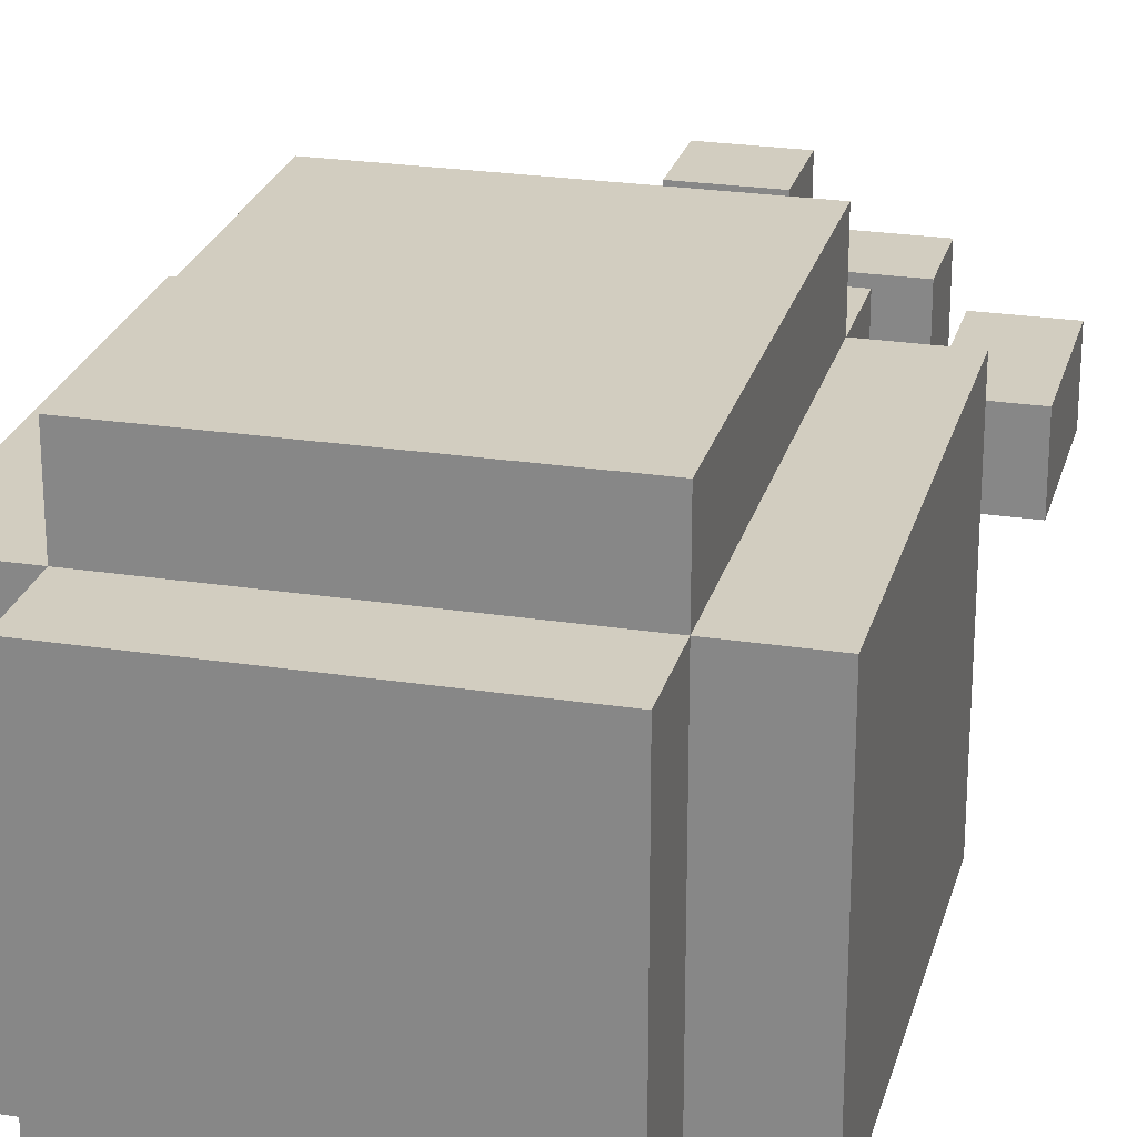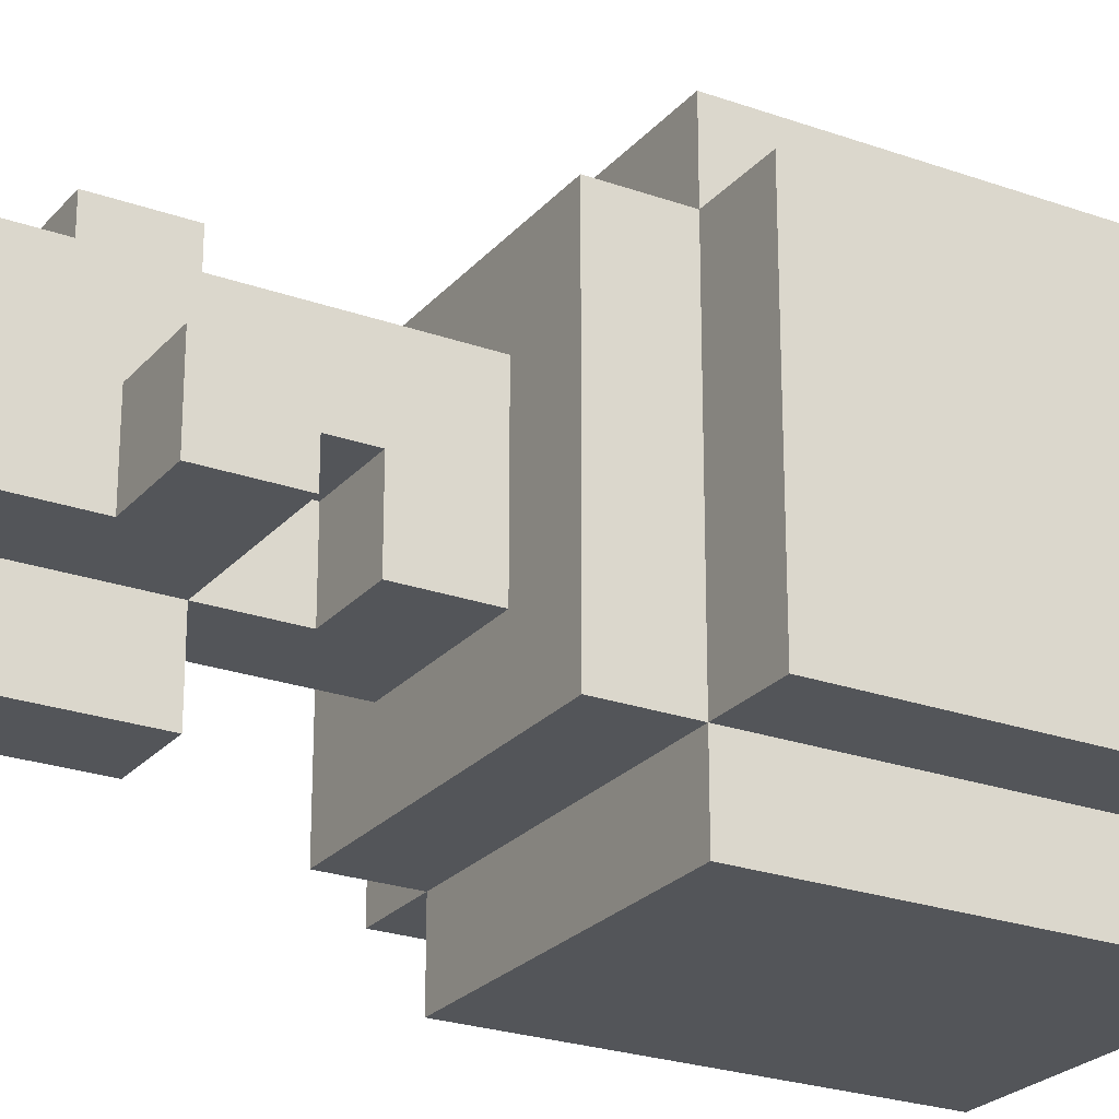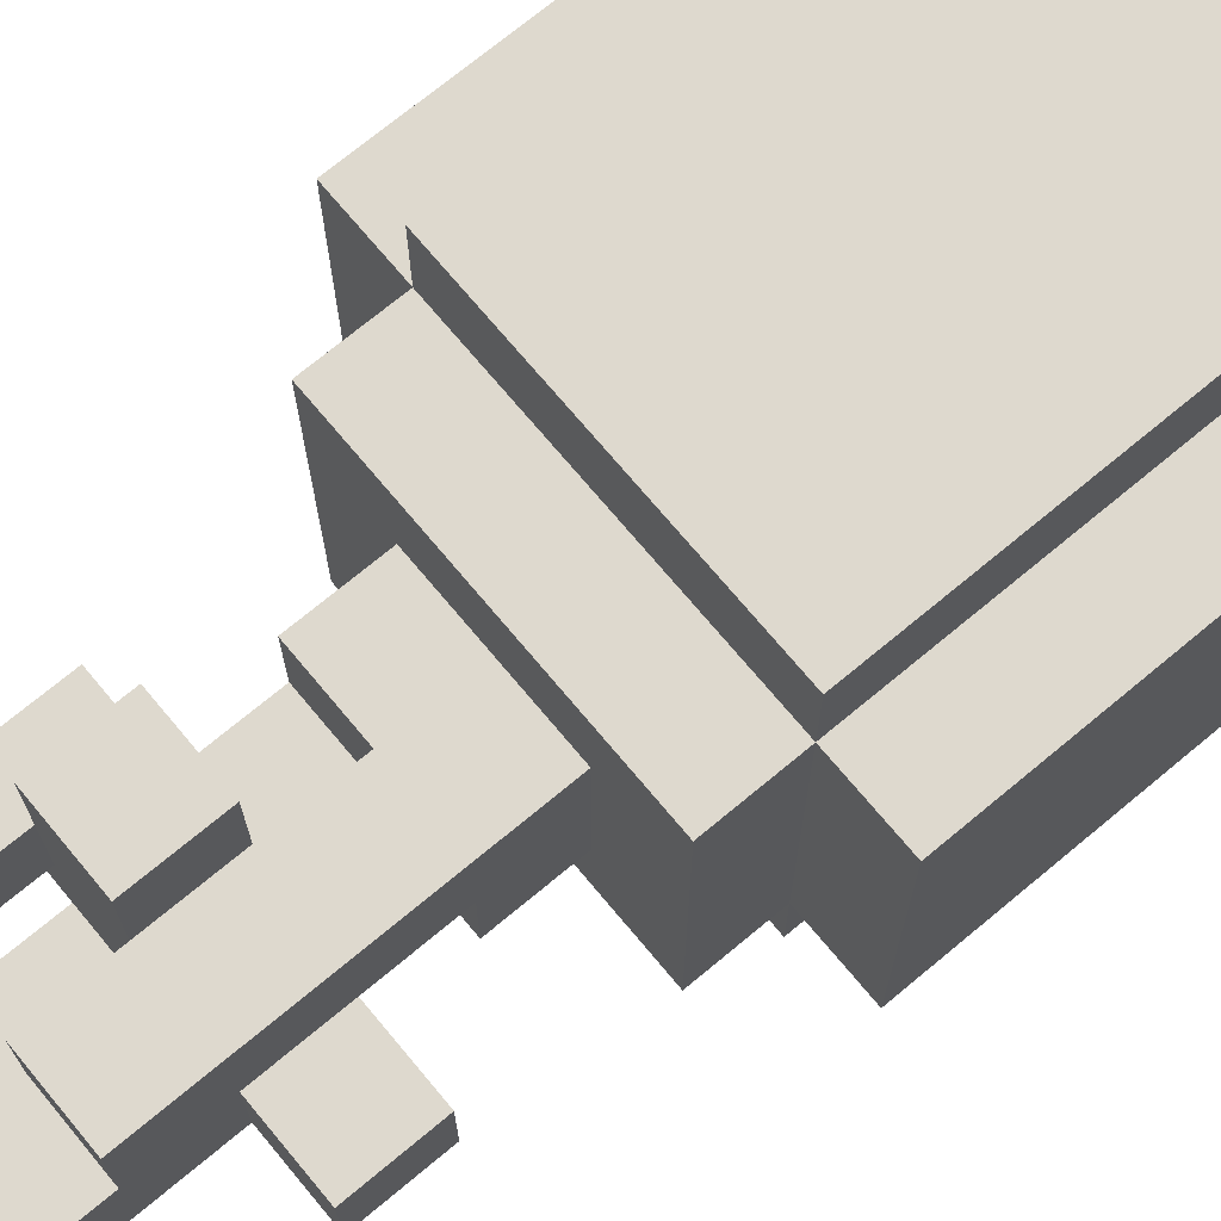
<metadata>
{"format":"obj","ext":"obj","renderer":"f3d","projection":"perspective","resolution":1024,"background":"white","views":[{"elev":24.5,"azim":14.2,"up":"+Z"},{"elev":-24.4,"azim":-120.4,"up":"+Z"},{"elev":71.5,"azim":-129.8,"up":"+Z"}]}
</metadata>
<code>
o
v -0.6 0.1 0.6
v -0.6 0.1 0.5
v -0.6 0.1 0.4
v -0.6 0.1 0.3
v -0.6 0.1 0.2
v -0.6 0.2 0.6
v -0.6 0.2 0.5
v -0.6 0.2 0.4
v -0.6 0.2 0.3
v -0.6 0.2 0.2
v -0.6 0.3 0.6
v -0.6 0.3 0.5
v -0.6 0.3 0.4
v -0.6 0.3 0.3
v -0.6 0.3 0.2
v -0.6 0.4 0.6
v -0.6 0.4 0.5
v -0.6 0.4 0.4
v -0.6 0.4 0.3
v -0.6 0.4 0.2
v -0.6 0.5 0.5
v -0.6 0.5 0.4
v -0.6 0.5 0.3
v -0.6 0.5 0.2
v -0.6 0.6 0.6
v -0.6 0.6 0.2
v -0.5 0 0.6
v -0.5 0 0.5
v -0.5 0 0.4
v -0.5 0 0.3
v -0.5 0 0.2
v -0.5 0.1 0.7
v -0.5 0.1 0.6
v -0.5 0.1 0.5
v -0.5 0.1 0.4
v -0.5 0.1 0.3
v -0.5 0.1 0.2
v -0.5 0.1 0.1
v -0.5 0.2 0.7
v -0.5 0.2 0.6
v -0.5 0.2 0.2
v -0.5 0.2 0.1
v -0.5 0.3 0.7
v -0.5 0.3 0.6
v -0.5 0.3 0.2
v -0.5 0.4 0.7
v -0.5 0.4 0.6
v -0.5 0.4 0.2
v -0.5 0.4 0.1
v -0.5 0.5 0.7
v -0.5 0.5 0.6
v -0.5 0.5 0.2
v -0.5 0.6 0.7
v -0.5 0.6 0.6
v -0.5 0.6 0.2
v -0.5 0.6 0.1
v -0.5 0.7 0.6
v -0.5 0.7 0.2
v -0.5 0.9 0.4
v -0.5 0.9 0.3
v -0.5 1 0.4
v -0.5 1 0.3
v -0.4 0.7 0.5
v -0.4 0.7 0.3
v -0.4 0.8 0.4
v -0.4 0.8 0.3
v -0.4 0.9 0.4
v -0.4 1 0.4
v -0.4 1 0.3
v -0.4 1.1 0.5
v -0.4 1.1 0.4
v -0.4 1.2 0.4
v -0.4 1.2 0.3
v -0.3 0.8 0.4
v -0.3 0.8 0.3
v -0.3 0.9 0.6
v -0.3 0.9 0.5
v -0.3 0.9 0.4
v -0.3 0.9 0.3
v -0.3 0.9 0.2
v -0.3 1 0.6
v -0.3 1 0.5
v -0.3 1.2 0.3
v -0.3 1.2 0.2
v -0.2 1 0.5
v -0.2 1 0.4
v -0.2 1.1 0.5
v -0.2 1.1 0.4
v -0.1 1 0.4
v -0.1 1 0.3
v -0.1 1.1 0.4
v -0.1 1.2 0.4
v -0.1 1.2 0.3
v -0.3 0.8 0.5
v -0.3 0.8 0.4
v -0.3 0.9 0.5
v -0.3 0.9 0.4
v -0.3 1 0.5
v -0.3 1 0.3
v -0.3 1.1 0.5
v -0.3 1.1 0.4
v -0.3 1.2 0.4
v -0.3 1.2 0.3
v -0.2 0.7 0.5
v -0.2 0.7 0.3
v -0.2 0.8 0.5
v -0.2 0.8 0.4
v -0.2 0.9 0.6
v -0.2 0.9 0.4
v -0.2 0.9 0.3
v -0.2 0.9 0.2
v -0.2 1 0.6
v -0.2 1 0.5
v -0.2 1 0.4
v -0.2 1 0.3
v -0.2 1.2 0.3
v -0.2 1.2 0.2
v -0.1 0 0.6
v -0.1 0 0.5
v -0.1 0 0.4
v -0.1 0 0.3
v -0.1 0 0.2
v -0.1 0.1 0.7
v -0.1 0.1 0.6
v -0.1 0.1 0.5
v -0.1 0.1 0.4
v -0.1 0.1 0.3
v -0.1 0.1 0.2
v -0.1 0.1 0.1
v -0.1 0.2 0.7
v -0.1 0.2 0.6
v -0.1 0.2 0.2
v -0.1 0.2 0.1
v -0.1 0.3 0.6
v -0.1 0.3 0.2
v -0.1 0.3 0.1
v -0.1 0.4 0.7
v -0.1 0.4 0.6
v -0.1 0.4 0.2
v -0.1 0.4 0.1
v -0.1 0.5 0.6
v -0.1 0.5 0.2
v -0.1 0.5 0.1
v -0.1 0.6 0.7
v -0.1 0.6 0.6
v -0.1 0.6 0.2
v -0.1 0.6 0.1
v -0.1 0.7 0.6
v -0.1 0.7 0.2
v -0.1 0.9 0.4
v -0.1 0.9 0.3
v -0.1 1 0.5
v -0.1 1 0.4
v -0.1 1 0.3
v -0.1 1.1 0.5
v -0.1 1.1 0.4
v 5.96e-08 0.1 0.6
v 5.96e-08 0.1 0.5
v 5.96e-08 0.1 0.4
v 5.96e-08 0.1 0.3
v 5.96e-08 0.1 0.2
v 5.96e-08 0.2 0.6
v 5.96e-08 0.2 0.5
v 5.96e-08 0.2 0.4
v 5.96e-08 0.2 0.3
v 5.96e-08 0.2 0.2
v 5.96e-08 0.3 0.6
v 5.96e-08 0.3 0.5
v 5.96e-08 0.3 0.4
v 5.96e-08 0.3 0.3
v 5.96e-08 0.3 0.2
v 5.96e-08 0.4 0.6
v 5.96e-08 0.4 0.5
v 5.96e-08 0.4 0.4
v 5.96e-08 0.4 0.3
v 5.96e-08 0.4 0.2
v 5.96e-08 0.5 0.6
v 5.96e-08 0.5 0.5
v 5.96e-08 0.5 0.4
v 5.96e-08 0.5 0.3
v 5.96e-08 0.6 0.6
v 5.96e-08 0.6 0.2
v 5.96e-08 1 0.4
v 5.96e-08 1 0.3
v 5.96e-08 1.2 0.4
v 5.96e-08 1.2 0.3
v -0.5 0.1 0.7
v -0.5 0.2 0.7
v -0.5 0.3 0.7
v -0.5 0.4 0.7
v -0.5 0.5 0.7
v -0.5 0.6 0.7
v -0.4 0.1 0.7
v -0.4 0.2 0.7
v -0.4 0.3 0.7
v -0.4 0.4 0.7
v -0.4 0.5 0.7
v -0.3 0.1 0.7
v -0.3 0.2 0.7
v -0.3 0.3 0.7
v -0.3 0.4 0.7
v -0.3 0.5 0.7
v -0.2 0.1 0.7
v -0.2 0.2 0.7
v -0.2 0.3 0.7
v -0.2 0.4 0.7
v -0.2 0.5 0.7
v -0.1 0.1 0.7
v -0.1 0.2 0.7
v -0.1 0.4 0.7
v -0.1 0.6 0.7
v -0.6 0.1 0.6
v -0.6 0.2 0.6
v -0.6 0.3 0.6
v -0.6 0.4 0.6
v -0.6 0.6 0.6
v -0.5 0 0.6
v -0.5 0.1 0.6
v -0.5 0.2 0.6
v -0.5 0.3 0.6
v -0.5 0.4 0.6
v -0.5 0.5 0.6
v -0.5 0.6 0.6
v -0.5 0.7 0.6
v -0.4 0 0.6
v -0.4 0.1 0.6
v -0.3 0 0.6
v -0.3 0.1 0.6
v -0.3 0.9 0.6
v -0.3 1 0.6
v -0.2 0 0.6
v -0.2 0.1 0.6
v -0.2 0.9 0.6
v -0.2 1 0.6
v -0.1 0 0.6
v -0.1 0.1 0.6
v -0.1 0.2 0.6
v -0.1 0.3 0.6
v -0.1 0.4 0.6
v -0.1 0.5 0.6
v -0.1 0.6 0.6
v -0.1 0.7 0.6
v 5.96e-08 0.1 0.6
v 5.96e-08 0.2 0.6
v 5.96e-08 0.3 0.6
v 5.96e-08 0.4 0.6
v 5.96e-08 0.5 0.6
v 5.96e-08 0.6 0.6
v -0.4 0.7 0.5
v -0.4 1.1 0.5
v -0.3 0.8 0.5
v -0.3 0.9 0.5
v -0.3 1 0.5
v -0.3 1.1 0.5
v -0.2 0.7 0.5
v -0.2 0.8 0.5
v -0.2 1 0.5
v -0.2 1.1 0.5
v -0.1 1 0.5
v -0.1 1.1 0.5
v -0.5 0.9 0.4
v -0.5 1 0.4
v -0.4 0.9 0.4
v -0.4 1 0.4
v -0.4 1.1 0.4
v -0.4 1.2 0.4
v -0.3 0.8 0.4
v -0.3 0.9 0.4
v -0.3 1.1 0.4
v -0.3 1.2 0.4
v -0.2 0.8 0.4
v -0.2 0.9 0.4
v -0.2 1 0.4
v -0.1 0.9 0.4
v -0.1 1 0.4
v -0.1 1.1 0.4
v -0.1 1.2 0.4
v 5.96e-08 1 0.4
v 5.96e-08 1.2 0.4
v -0.3 1 0.3
v -0.3 1.2 0.3
v -0.2 1 0.3
v -0.2 1.2 0.3
v -0.4 0.8 0.4
v -0.4 0.9 0.4
v -0.3 0.8 0.4
v -0.3 0.9 0.4
v -0.2 1 0.4
v -0.2 1.1 0.4
v -0.1 1 0.4
v -0.1 1.1 0.4
v -0.5 0.9 0.3
v -0.5 1 0.3
v -0.4 0.7 0.3
v -0.4 0.8 0.3
v -0.4 1 0.3
v -0.4 1.2 0.3
v -0.3 0.8 0.3
v -0.3 0.9 0.3
v -0.3 1.2 0.3
v -0.2 0.7 0.3
v -0.2 0.9 0.3
v -0.2 1 0.3
v -0.1 0.9 0.3
v -0.1 1 0.3
v -0.1 1.2 0.3
v 5.96e-08 1 0.3
v 5.96e-08 1.2 0.3
v -0.6 0.1 0.2
v -0.6 0.2 0.2
v -0.6 0.3 0.2
v -0.6 0.4 0.2
v -0.6 0.5 0.2
v -0.6 0.6 0.2
v -0.5 0 0.2
v -0.5 0.1 0.2
v -0.5 0.2 0.2
v -0.5 0.3 0.2
v -0.5 0.4 0.2
v -0.5 0.5 0.2
v -0.5 0.6 0.2
v -0.5 0.7 0.2
v -0.4 0 0.2
v -0.4 0.1 0.2
v -0.3 0 0.2
v -0.3 0.1 0.2
v -0.3 0.9 0.2
v -0.3 1.2 0.2
v -0.2 0 0.2
v -0.2 0.1 0.2
v -0.2 0.9 0.2
v -0.2 1.2 0.2
v -0.1 0 0.2
v -0.1 0.1 0.2
v -0.1 0.2 0.2
v -0.1 0.3 0.2
v -0.1 0.4 0.2
v -0.1 0.5 0.2
v -0.1 0.6 0.2
v -0.1 0.7 0.2
v 5.96e-08 0.1 0.2
v 5.96e-08 0.2 0.2
v 5.96e-08 0.3 0.2
v 5.96e-08 0.4 0.2
v 5.96e-08 0.6 0.2
v -0.5 0.1 0.1
v -0.5 0.2 0.1
v -0.5 0.4 0.1
v -0.5 0.6 0.1
v -0.4 0.1 0.1
v -0.4 0.2 0.1
v -0.4 0.3 0.1
v -0.4 0.4 0.1
v -0.4 0.5 0.1
v -0.3 0.1 0.1
v -0.3 0.2 0.1
v -0.3 0.3 0.1
v -0.3 0.4 0.1
v -0.3 0.5 0.1
v -0.2 0.1 0.1
v -0.2 0.2 0.1
v -0.2 0.3 0.1
v -0.2 0.4 0.1
v -0.2 0.5 0.1
v -0.1 0.1 0.1
v -0.1 0.2 0.1
v -0.1 0.3 0.1
v -0.1 0.4 0.1
v -0.1 0.5 0.1
v -0.1 0.6 0.1
v -0.5 0 0.6
v -0.4 0 0.6
v -0.3 0 0.6
v -0.2 0 0.6
v -0.1 0 0.6
v -0.5 0 0.5
v -0.4 0 0.5
v -0.3 0 0.5
v -0.2 0 0.5
v -0.1 0 0.5
v -0.5 0 0.4
v -0.4 0 0.4
v -0.3 0 0.4
v -0.2 0 0.4
v -0.1 0 0.4
v -0.5 0 0.3
v -0.4 0 0.3
v -0.3 0 0.3
v -0.2 0 0.3
v -0.1 0 0.3
v -0.5 0 0.2
v -0.4 0 0.2
v -0.3 0 0.2
v -0.2 0 0.2
v -0.1 0 0.2
v -0.5 0.1 0.7
v -0.4 0.1 0.7
v -0.3 0.1 0.7
v -0.2 0.1 0.7
v -0.1 0.1 0.7
v -0.6 0.1 0.6
v -0.5 0.1 0.6
v -0.4 0.1 0.6
v -0.3 0.1 0.6
v -0.2 0.1 0.6
v -0.1 0.1 0.6
v 5.96e-08 0.1 0.6
v -0.6 0.1 0.5
v -0.5 0.1 0.5
v -0.1 0.1 0.5
v 5.96e-08 0.1 0.5
v -0.6 0.1 0.4
v -0.5 0.1 0.4
v -0.1 0.1 0.4
v 5.96e-08 0.1 0.4
v -0.6 0.1 0.3
v -0.5 0.1 0.3
v -0.1 0.1 0.3
v 5.96e-08 0.1 0.3
v -0.6 0.1 0.2
v -0.5 0.1 0.2
v -0.4 0.1 0.2
v -0.3 0.1 0.2
v -0.2 0.1 0.2
v -0.1 0.1 0.2
v 5.96e-08 0.1 0.2
v -0.5 0.1 0.1
v -0.4 0.1 0.1
v -0.3 0.1 0.1
v -0.2 0.1 0.1
v -0.1 0.1 0.1
v -0.3 0.9 0.6
v -0.2 0.9 0.6
v -0.3 0.9 0.5
v -0.5 0.9 0.4
v -0.4 0.9 0.4
v -0.3 0.9 0.4
v -0.2 0.9 0.4
v -0.1 0.9 0.4
v -0.5 0.9 0.3
v -0.3 0.9 0.3
v -0.2 0.9 0.3
v -0.1 0.9 0.3
v -0.3 0.9 0.2
v -0.2 0.9 0.2
v -0.2 1 0.5
v -0.1 1 0.5
v -0.2 1 0.4
v -0.1 1 0.4
v 5.96e-08 1 0.4
v -0.1 1 0.3
v 5.96e-08 1 0.3
v -0.5 0.6 0.7
v -0.1 0.6 0.7
v -0.6 0.6 0.6
v -0.5 0.6 0.6
v -0.1 0.6 0.6
v 5.96e-08 0.6 0.6
v -0.6 0.6 0.2
v -0.5 0.6 0.2
v -0.1 0.6 0.2
v 5.96e-08 0.6 0.2
v -0.5 0.6 0.1
v -0.1 0.6 0.1
v -0.5 0.7 0.6
v -0.1 0.7 0.6
v -0.4 0.7 0.5
v -0.2 0.7 0.5
v -0.4 0.7 0.3
v -0.2 0.7 0.3
v -0.5 0.7 0.2
v -0.1 0.7 0.2
v -0.3 0.8 0.5
v -0.2 0.8 0.5
v -0.4 0.8 0.4
v -0.3 0.8 0.4
v -0.2 0.8 0.4
v -0.4 0.8 0.3
v -0.3 0.8 0.3
v -0.3 1 0.6
v -0.2 1 0.6
v -0.3 1 0.5
v -0.2 1 0.5
v -0.5 1 0.4
v -0.4 1 0.4
v -0.2 1 0.4
v -0.1 1 0.4
v -0.5 1 0.3
v -0.4 1 0.3
v -0.3 1 0.3
v -0.2 1 0.3
v -0.1 1 0.3
v -0.4 1.1 0.5
v -0.3 1.1 0.5
v -0.2 1.1 0.5
v -0.1 1.1 0.5
v -0.4 1.1 0.4
v -0.3 1.1 0.4
v -0.2 1.1 0.4
v -0.1 1.1 0.4
v -0.4 1.2 0.4
v -0.3 1.2 0.4
v -0.1 1.2 0.4
v 5.96e-08 1.2 0.4
v -0.4 1.2 0.3
v -0.3 1.2 0.3
v -0.2 1.2 0.3
v -0.1 1.2 0.3
v 5.96e-08 1.2 0.3
v -0.3 1.2 0.2
v -0.2 1.2 0.2
f 6 2 1
f 7 3 2
f 7 2 6
f 8 4 3
f 8 3 7
f 9 5 4
f 9 4 8
f 10 5 9
f 11 7 6
f 12 8 7
f 12 7 11
f 13 9 8
f 13 8 12
f 14 10 9
f 14 9 13
f 15 10 14
f 16 12 11
f 17 13 12
f 17 12 16
f 18 14 13
f 18 13 17
f 19 15 14
f 19 14 18
f 20 15 19
f 21 17 16
f 21 18 17
f 22 19 18
f 22 18 21
f 23 20 19
f 23 19 22
f 24 20 23
f 25 22 21
f 25 21 16
f 25 24 23
f 25 23 22
f 26 24 25
f 33 28 27
f 34 29 28
f 34 28 33
f 35 30 29
f 35 29 34
f 36 31 30
f 36 30 35
f 37 31 36
f 39 33 32
f 40 33 39
f 41 38 37
f 42 38 41
f 43 40 39
f 44 40 43
f 45 42 41
f 46 44 43
f 47 44 46
f 48 42 45
f 49 42 48
f 50 47 46
f 51 47 50
f 52 49 48
f 53 51 50
f 54 51 53
f 55 49 52
f 56 49 55
f 57 55 54
f 58 55 57
f 61 60 59
f 62 60 61
f 65 64 63
f 66 64 65
f 67 65 63
f 68 67 63
f 70 68 63
f 70 69 68
f 71 69 70
f 72 69 71
f 73 69 72
f 78 75 74
f 79 75 78
f 81 77 76
f 82 77 81
f 83 80 79
f 84 80 83
f 87 86 85
f 88 86 87
f 91 90 89
f 92 90 91
f 93 90 92
f 94 95 96
f 96 95 97
f 98 99 100
f 100 99 101
f 101 99 102
f 102 99 103
f 104 105 106
f 106 105 107
f 107 105 109
f 109 105 110
f 108 109 112
f 112 109 113
f 113 109 114
f 110 111 115
f 115 111 116
f 116 111 117
f 118 119 124
f 119 120 125
f 124 119 125
f 120 121 126
f 125 120 126
f 121 122 127
f 126 121 127
f 127 122 128
f 123 124 130
f 130 124 131
f 128 129 132
f 132 129 133
f 130 131 134
f 132 133 135
f 135 133 136
f 130 134 137
f 137 134 138
f 135 136 139
f 139 136 140
f 137 138 141
f 139 140 142
f 142 140 143
f 137 141 144
f 144 141 145
f 142 143 146
f 146 143 147
f 145 146 148
f 148 146 149
f 150 151 153
f 153 151 154
f 152 153 155
f 155 153 156
f 157 158 162
f 158 159 163
f 162 158 163
f 159 160 164
f 163 159 164
f 160 161 165
f 164 160 165
f 165 161 166
f 162 163 167
f 163 164 168
f 167 163 168
f 164 165 169
f 168 164 169
f 165 166 170
f 169 165 170
f 170 166 171
f 167 168 172
f 168 169 173
f 172 168 173
f 169 170 174
f 173 169 174
f 170 171 175
f 174 170 175
f 175 171 176
f 172 173 177
f 173 174 178
f 177 173 178
f 174 175 179
f 178 174 179
f 175 176 180
f 179 175 180
f 177 178 181
f 178 179 181
f 179 180 181
f 180 176 182
f 181 180 182
f 183 184 185
f 185 184 186
f 193 188 187
f 194 189 188
f 194 188 193
f 195 190 189
f 195 189 194
f 196 191 190
f 196 190 195
f 197 192 191
f 197 191 196
f 198 194 193
f 199 196 195
f 199 194 198
f 199 195 194
f 200 196 199
f 201 197 196
f 201 196 200
f 202 192 197
f 202 197 201
f 203 199 198
f 204 200 199
f 204 199 203
f 205 201 200
f 205 200 204
f 206 202 201
f 206 201 205
f 207 192 202
f 207 202 206
f 208 204 203
f 209 206 205
f 209 204 208
f 209 205 204
f 210 207 206
f 210 206 209
f 211 192 207
f 211 207 210
f 218 213 212
f 219 214 213
f 219 213 218
f 220 215 214
f 220 214 219
f 221 216 215
f 221 215 220
f 222 216 221
f 223 216 222
f 225 218 217
f 226 218 225
f 227 226 225
f 228 226 227
f 231 228 227
f 232 228 231
f 233 230 229
f 234 230 233
f 235 232 231
f 236 232 235
f 241 224 223
f 242 224 241
f 243 237 236
f 244 238 237
f 244 237 243
f 245 239 238
f 245 238 244
f 246 240 239
f 246 239 245
f 247 241 240
f 247 240 246
f 248 241 247
f 251 250 249
f 252 250 251
f 253 250 252
f 254 250 253
f 255 251 249
f 256 251 255
f 259 258 257
f 260 258 259
f 263 262 261
f 264 262 263
f 269 266 265
f 270 266 269
f 271 268 267
f 272 268 271
f 274 273 272
f 275 273 274
f 278 277 276
f 278 276 275
f 279 277 278
f 282 281 280
f 283 281 282
f 284 285 286
f 286 285 287
f 288 289 290
f 290 289 291
f 292 293 296
f 294 295 298
f 296 297 299
f 292 296 299
f 299 297 300
f 294 298 301
f 298 299 301
f 301 299 302
f 302 303 304
f 304 303 305
f 305 306 307
f 307 306 308
f 309 310 316
f 310 311 317
f 316 310 317
f 311 312 318
f 317 311 318
f 312 313 319
f 318 312 319
f 313 314 320
f 319 313 320
f 320 314 321
f 315 316 323
f 323 316 324
f 323 324 325
f 325 324 326
f 325 326 329
f 329 326 330
f 327 328 331
f 331 328 332
f 329 330 333
f 333 330 334
f 321 322 339
f 339 322 340
f 334 335 341
f 335 336 342
f 341 335 342
f 336 337 343
f 342 336 343
f 337 338 344
f 343 337 344
f 338 339 344
f 344 339 345
f 346 347 350
f 347 348 351
f 350 347 351
f 351 348 352
f 348 349 353
f 352 348 353
f 353 349 354
f 350 351 355
f 351 352 356
f 355 351 356
f 352 353 357
f 356 352 357
f 353 354 358
f 357 353 358
f 354 349 359
f 358 354 359
f 355 356 360
f 357 358 361
f 360 356 361
f 356 357 361
f 361 358 362
f 358 359 363
f 362 358 363
f 359 349 364
f 363 359 364
f 360 361 365
f 361 362 366
f 365 361 366
f 362 363 367
f 366 362 367
f 363 364 368
f 367 363 368
f 364 349 369
f 368 364 369
f 369 349 370
f 376 372 371
f 377 373 372
f 377 372 376
f 378 374 373
f 378 373 377
f 379 375 374
f 379 374 378
f 380 375 379
f 381 377 376
f 382 378 377
f 382 377 381
f 382 379 378
f 383 379 382
f 384 380 379
f 384 379 383
f 385 380 384
f 386 382 381
f 387 383 382
f 387 382 386
f 388 384 383
f 388 383 387
f 388 385 384
f 389 385 388
f 390 385 389
f 391 387 386
f 392 388 387
f 392 387 391
f 393 389 388
f 393 388 392
f 394 390 389
f 394 389 393
f 395 390 394
f 402 397 396
f 403 398 397
f 403 397 402
f 404 399 398
f 404 398 403
f 405 400 399
f 405 399 404
f 406 400 405
f 408 402 401
f 409 402 408
f 410 407 406
f 411 407 410
f 412 409 408
f 413 409 412
f 414 411 410
f 415 411 414
f 416 413 412
f 417 413 416
f 418 415 414
f 419 415 418
f 420 417 416
f 421 417 420
f 425 419 418
f 426 419 425
f 427 422 421
f 428 423 422
f 428 422 427
f 429 424 423
f 429 423 428
f 430 425 424
f 430 424 429
f 431 425 430
f 434 433 432
f 437 433 434
f 438 433 437
f 440 436 435
f 440 437 436
f 441 437 440
f 442 439 438
f 443 439 442
f 444 442 441
f 445 442 444
f 448 447 446
f 449 447 448
f 451 450 449
f 452 450 451
f 453 454 456
f 456 454 457
f 455 456 459
f 459 456 460
f 457 458 461
f 461 458 462
f 460 461 463
f 463 461 464
f 465 466 467
f 467 466 468
f 465 467 469
f 468 466 470
f 465 469 471
f 469 470 471
f 470 466 472
f 471 470 472
f 473 474 476
f 476 474 477
f 475 476 478
f 478 476 479
f 480 481 482
f 482 481 483
f 482 483 486
f 484 485 488
f 488 485 489
f 486 487 490
f 482 486 490
f 490 487 491
f 491 487 492
f 493 494 497
f 497 494 498
f 495 496 499
f 499 496 500
f 501 502 505
f 505 502 506
f 503 504 508
f 508 504 509
f 506 507 510
f 510 507 511

</code>
